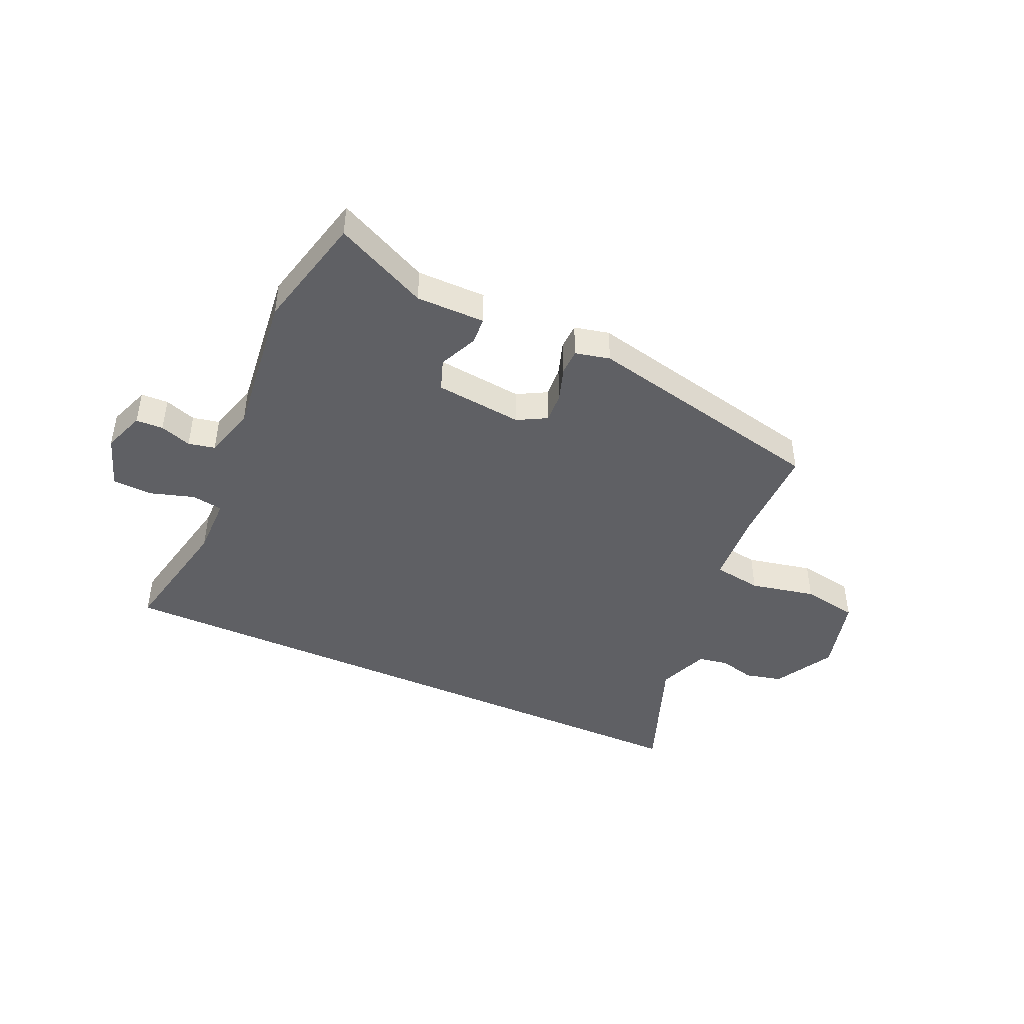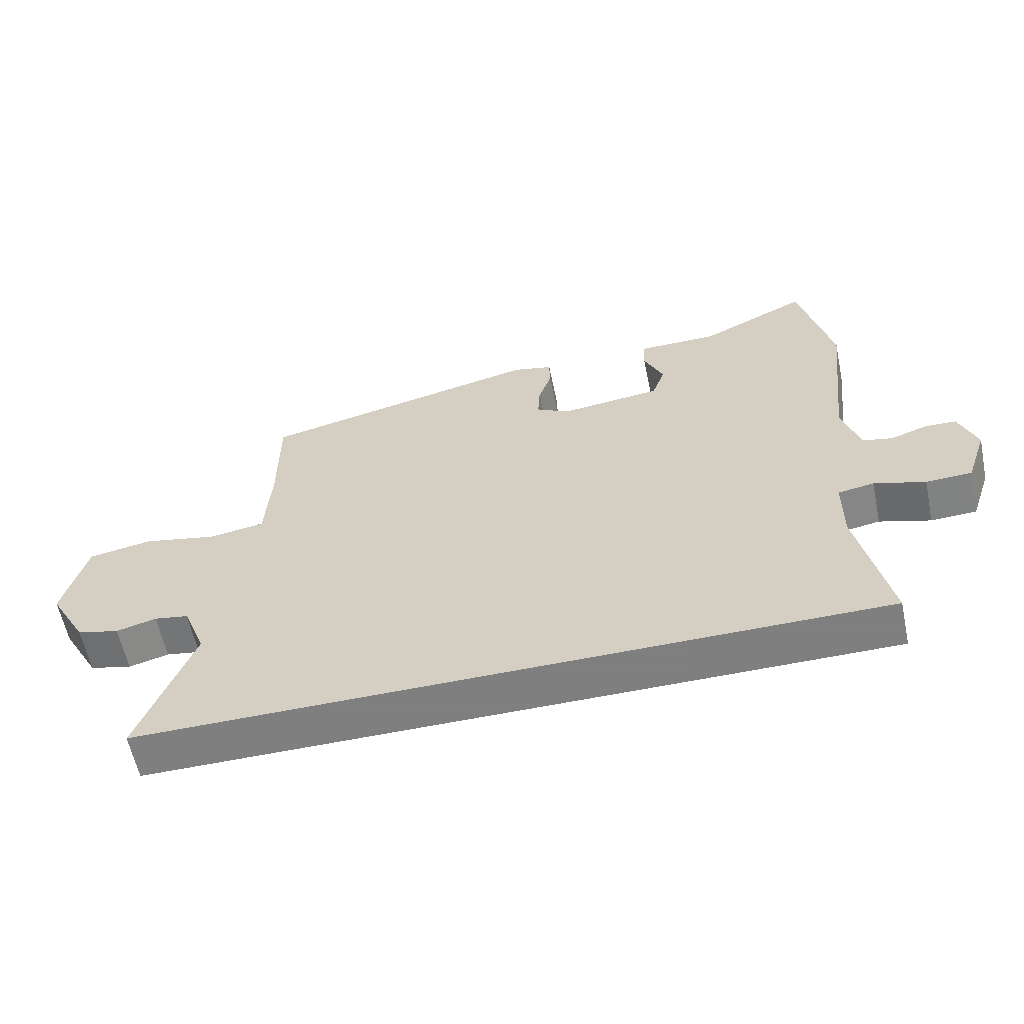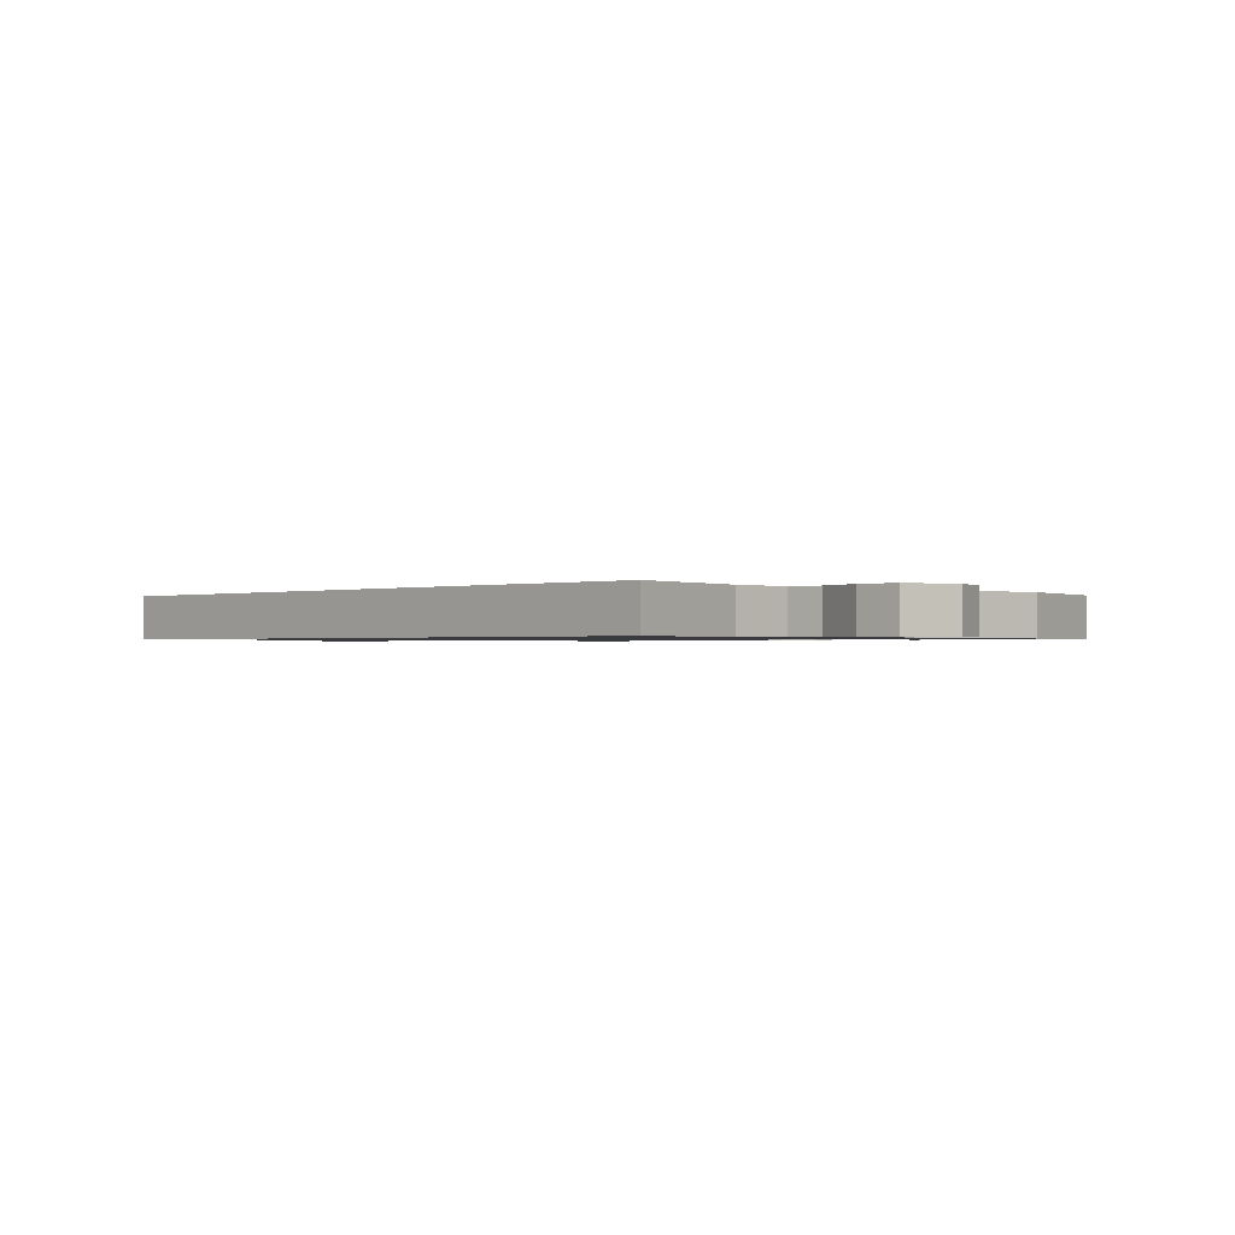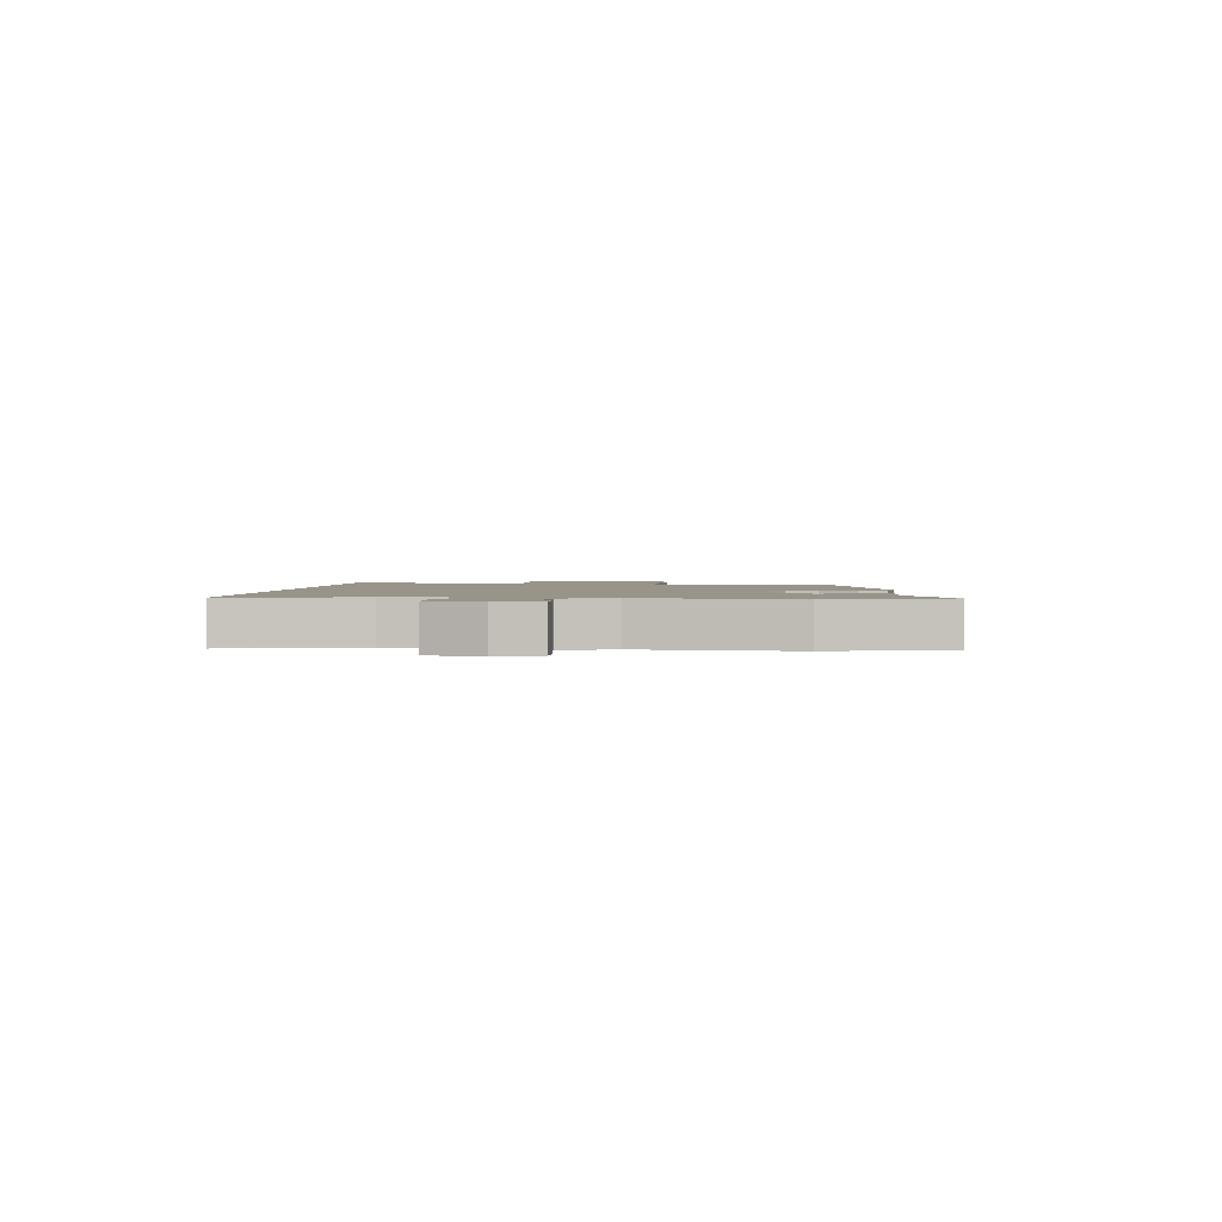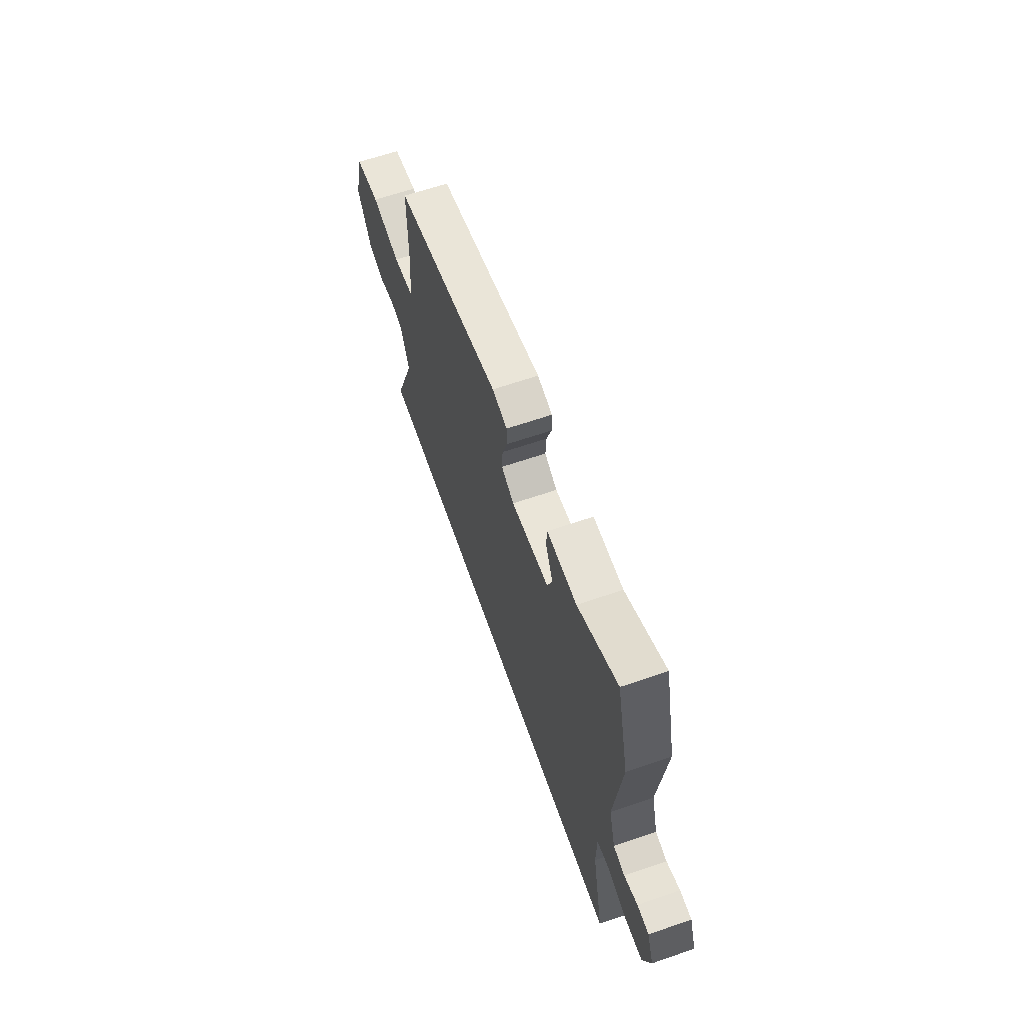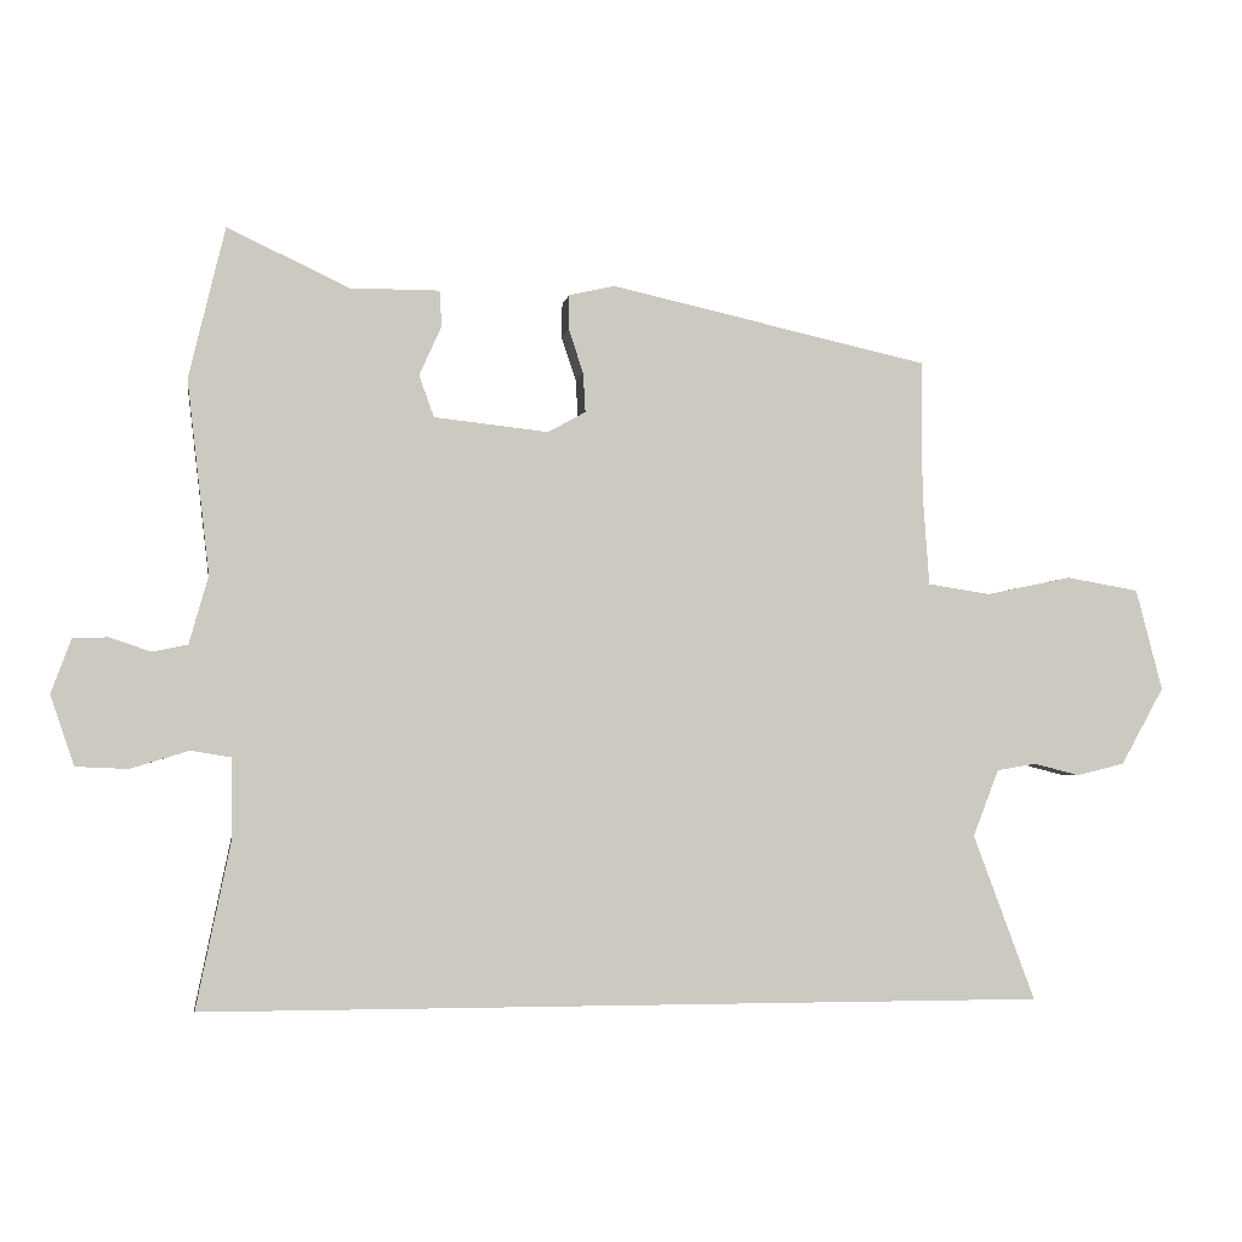
<metadata>
{"format":"obj","ext":"obj","renderer":"f3d","projection":"perspective","resolution":1024,"background":"white","views":[{"elev":-44.4,"azim":-24.2,"up":"+Y"},{"elev":-59.9,"azim":-168.1,"up":"+Z"},{"elev":-0.9,"azim":-134.4,"up":"+Y"},{"elev":1.8,"azim":-86.0,"up":"+Y"},{"elev":63.5,"azim":-109.2,"up":"+Z"},{"elev":-2.9,"azim":-9.2,"up":"+Z"}]}
</metadata>
<code>
v 0.46 0.07 0.376
v 0.46 0.07 0.197
v 0.469 0.07 0.07
v 0.554 0.07 0.057
v 0.669 0.07 0.081
v 0.767 0.07 0.064
v 0.803 0.07 -0.073
v 0.745 0.07 -0.177
v 0.68 0.07 -0.193
v 0.618 0.07 -0.177
v 0.565 0.07 -0.186
v 0.53 0.07 -0.276
v 0.614 0.07 -0.5
v -0.525 0.07 -0.5
v -0.478 0.07 -0.273
v -0.479 0.07 -0.168
v -0.534 0.07 -0.159
v -0.612 0.07 -0.183
v -0.682 0.07 -0.18
v -0.714 0.07 -0.086
v -0.687 0.07 -0.013
v -0.639 0.07 -0.011
v -0.584 0.07 -0.03
v -0.537 0.07 -0.02
v -0.511 0.07 0.071
v -0.541 0.07 0.331
v -0.492 0.07 0.535
v -0.329 0.07 0.458
v -0.208 0.07 0.458
v -0.205 0.07 0.41
v -0.235 0.07 0.343
v -0.215 0.07 0.287
v -0.061 0.07 0.27
v -0.01 0.07 0.298
v -0.013 0.07 0.351
v -0.033 0.07 0.411
v -0.032 0.07 0.457
v 0.029 0.07 0.471
v 0.46 0 0.376
v 0.46 0 0.197
v 0.469 0 0.07
v 0.554 0 0.057
v 0.669 0 0.081
v 0.767 0 0.064
v 0.803 0 -0.073
v 0.745 0 -0.177
v 0.68 0 -0.193
v 0.618 0 -0.177
v 0.565 0 -0.186
v 0.53 0 -0.276
v 0.614 0 -0.5
v -0.525 0 -0.5
v -0.478 0 -0.273
v -0.479 0 -0.168
v -0.534 0 -0.159
v -0.612 0 -0.183
v -0.682 0 -0.18
v -0.714 0 -0.086
v -0.687 0 -0.013
v -0.639 0 -0.011
v -0.584 0 -0.03
v -0.537 0 -0.02
v -0.511 0 0.071
v -0.541 0 0.331
v -0.492 0 0.535
v -0.329 0 0.458
v -0.208 0 0.458
v -0.205 0 0.41
v -0.235 0 0.343
v -0.215 0 0.287
v -0.061 0 0.27
v -0.01 0 0.298
v -0.013 0 0.351
v -0.033 0 0.411
v -0.032 0 0.457
v 0.029 0 0.471
f 35 36 37 38
f 34 35 38 1
f 33 34 1 2
f 32 33 2 3
f 28 29 30 31
f 28 31 32
f 25 26 27 28
f 24 25 28 32
f 20 21 22 23
f 20 23 24
f 17 18 19 20
f 16 17 20 24
f 12 13 14 15
f 11 12 15 16
f 10 11 16 24
f 8 9 10
f 4 5 6 7
f 3 4 7 8
f 10 24 32
f 3 8 10 32
f 76 75 74 73
f 39 76 73 72
f 40 39 72 71
f 41 40 71 70
f 69 68 67 66
f 70 69 66
f 66 65 64 63
f 70 66 63 62
f 61 60 59 58
f 62 61 58
f 58 57 56 55
f 62 58 55 54
f 53 52 51 50
f 54 53 50 49
f 62 54 49 48
f 48 47 46
f 45 44 43 42
f 46 45 42 41
f 70 62 48
f 70 48 46 41
f 1 39 40 2
f 2 40 41 3
f 3 41 42 4
f 4 42 43 5
f 5 43 44 6
f 6 44 45 7
f 7 45 46 8
f 8 46 47 9
f 9 47 48 10
f 10 48 49 11
f 11 49 50 12
f 12 50 51 13
f 13 51 52 14
f 14 52 53 15
f 15 53 54 16
f 16 54 55 17
f 17 55 56 18
f 18 56 57 19
f 19 57 58 20
f 20 58 59 21
f 21 59 60 22
f 22 60 61 23
f 23 61 62 24
f 24 62 63 25
f 25 63 64 26
f 26 64 65 27
f 27 65 66 28
f 28 66 67 29
f 29 67 68 30
f 30 68 69 31
f 31 69 70 32
f 32 70 71 33
f 33 71 72 34
f 34 72 73 35
f 35 73 74 36
f 36 74 75 37
f 37 75 76 38
f 38 76 39 1

</code>
